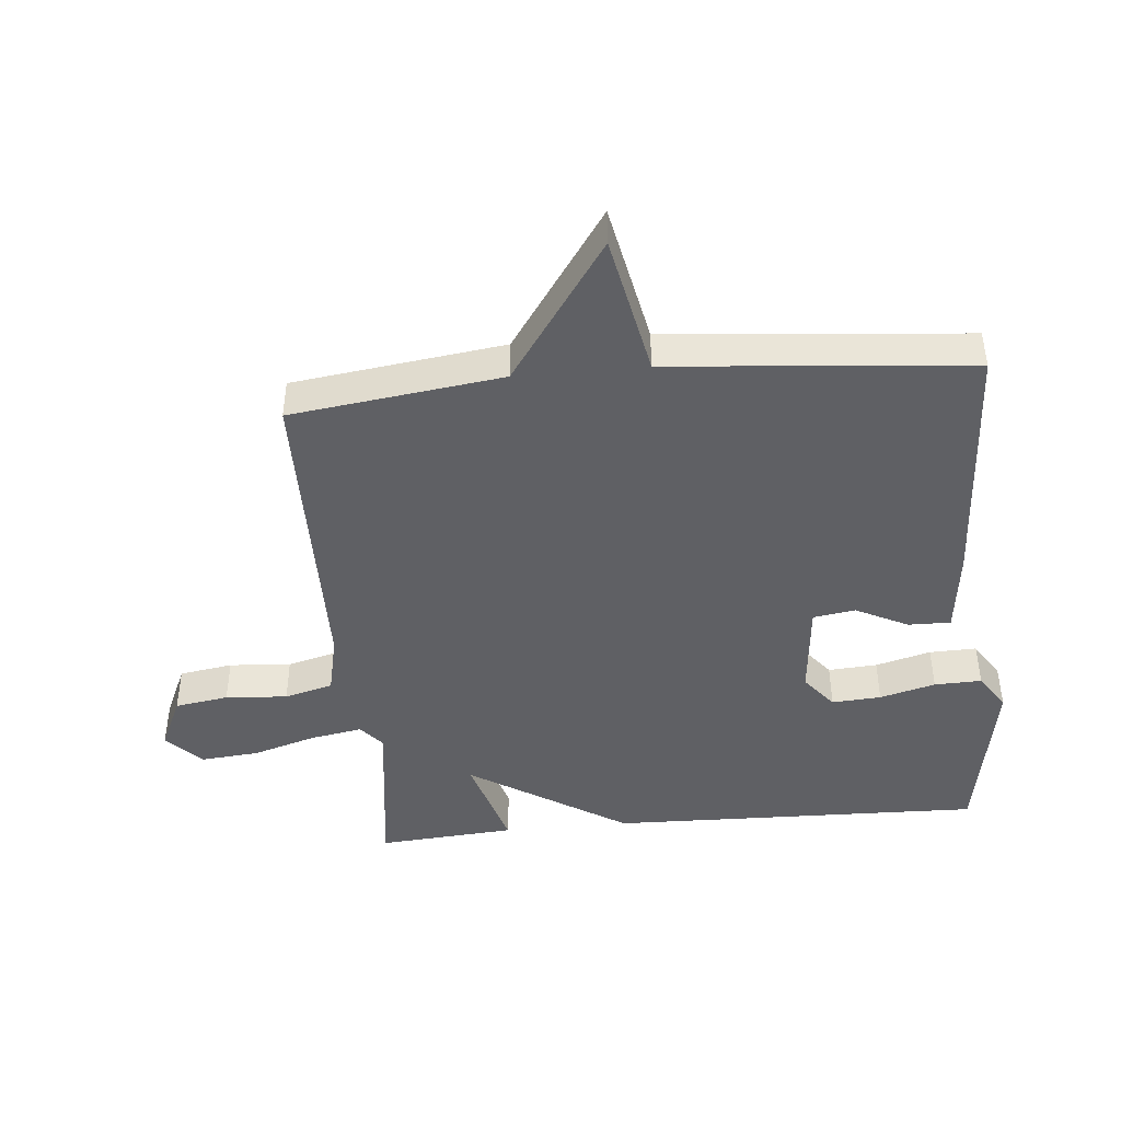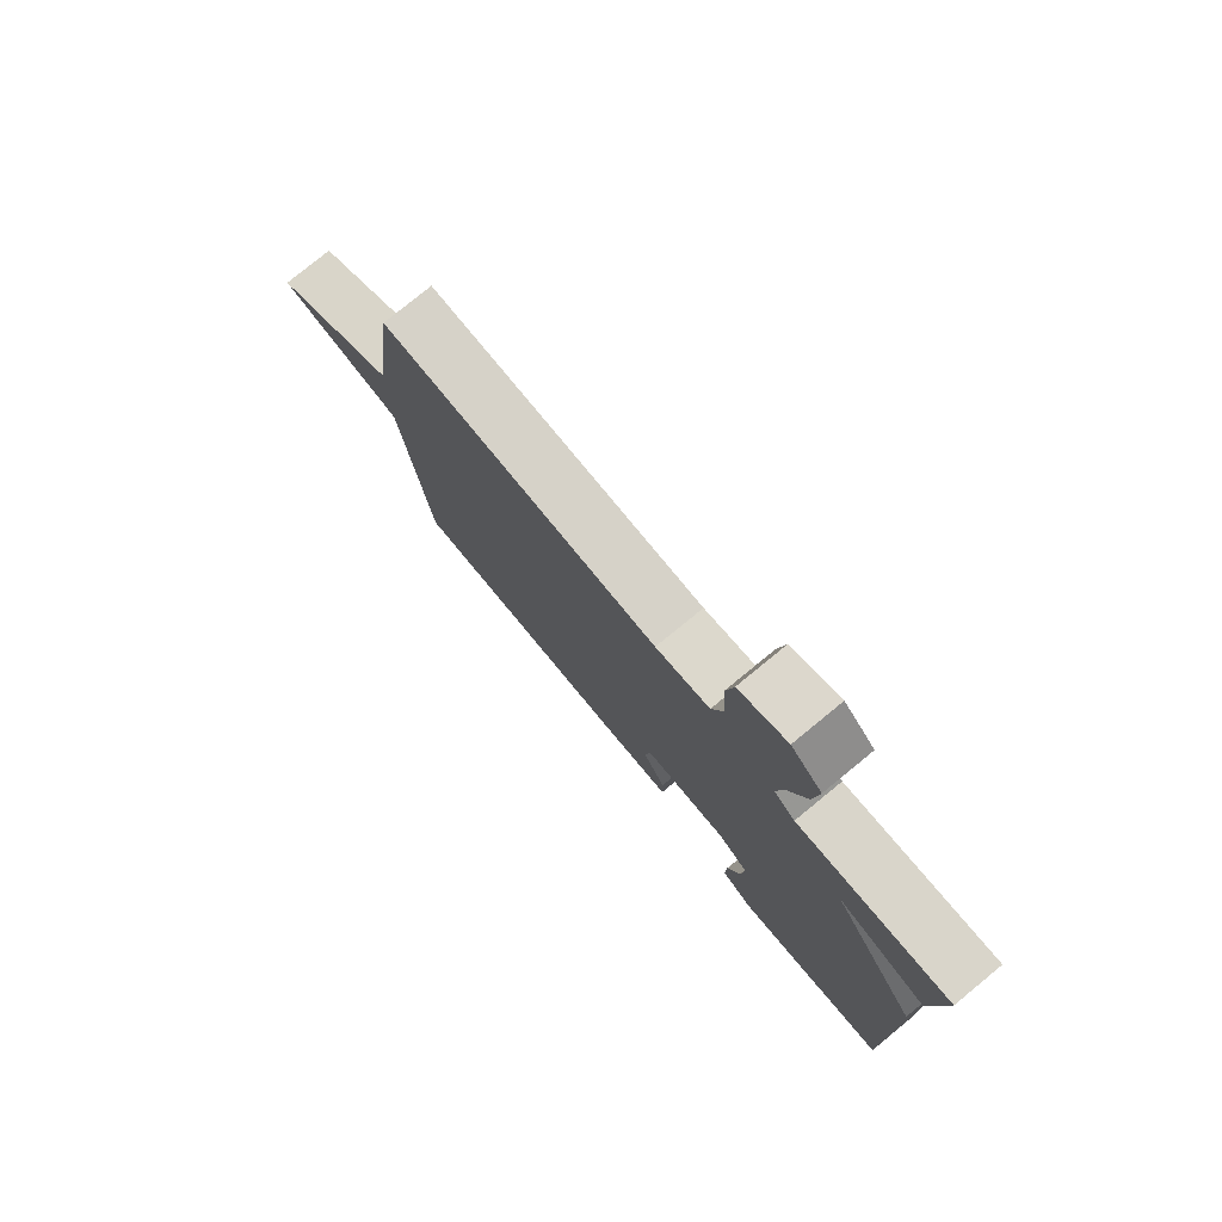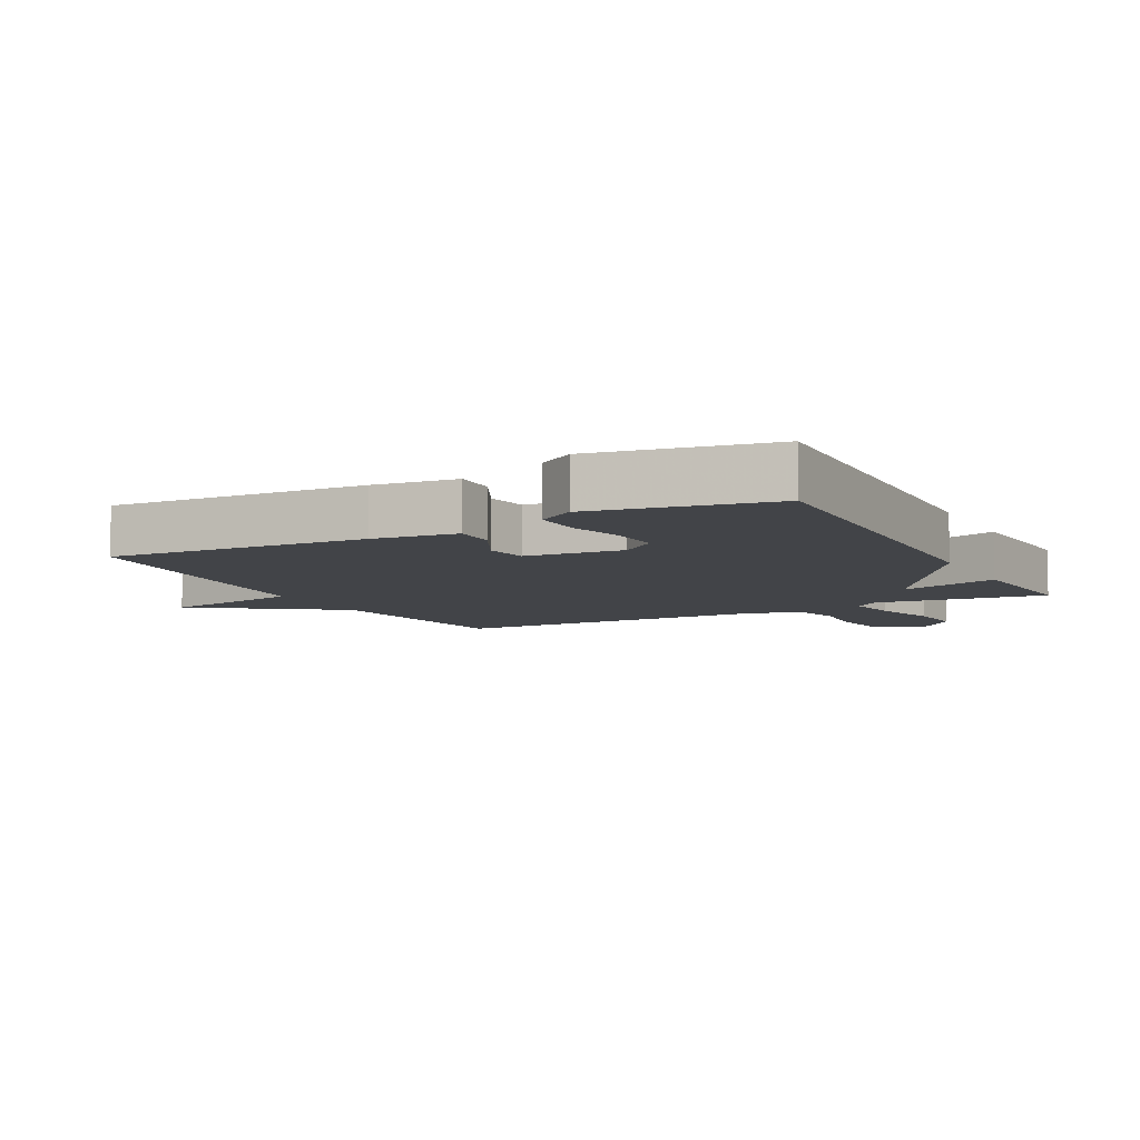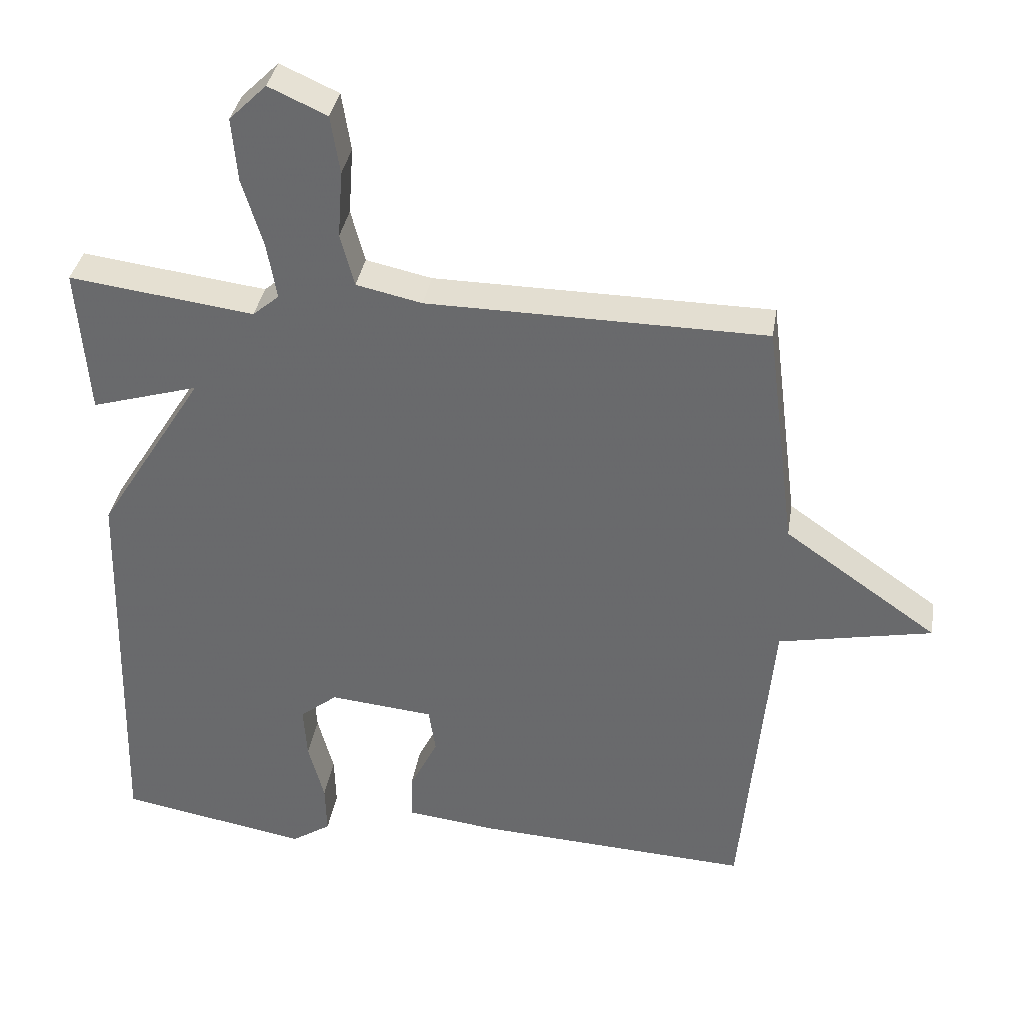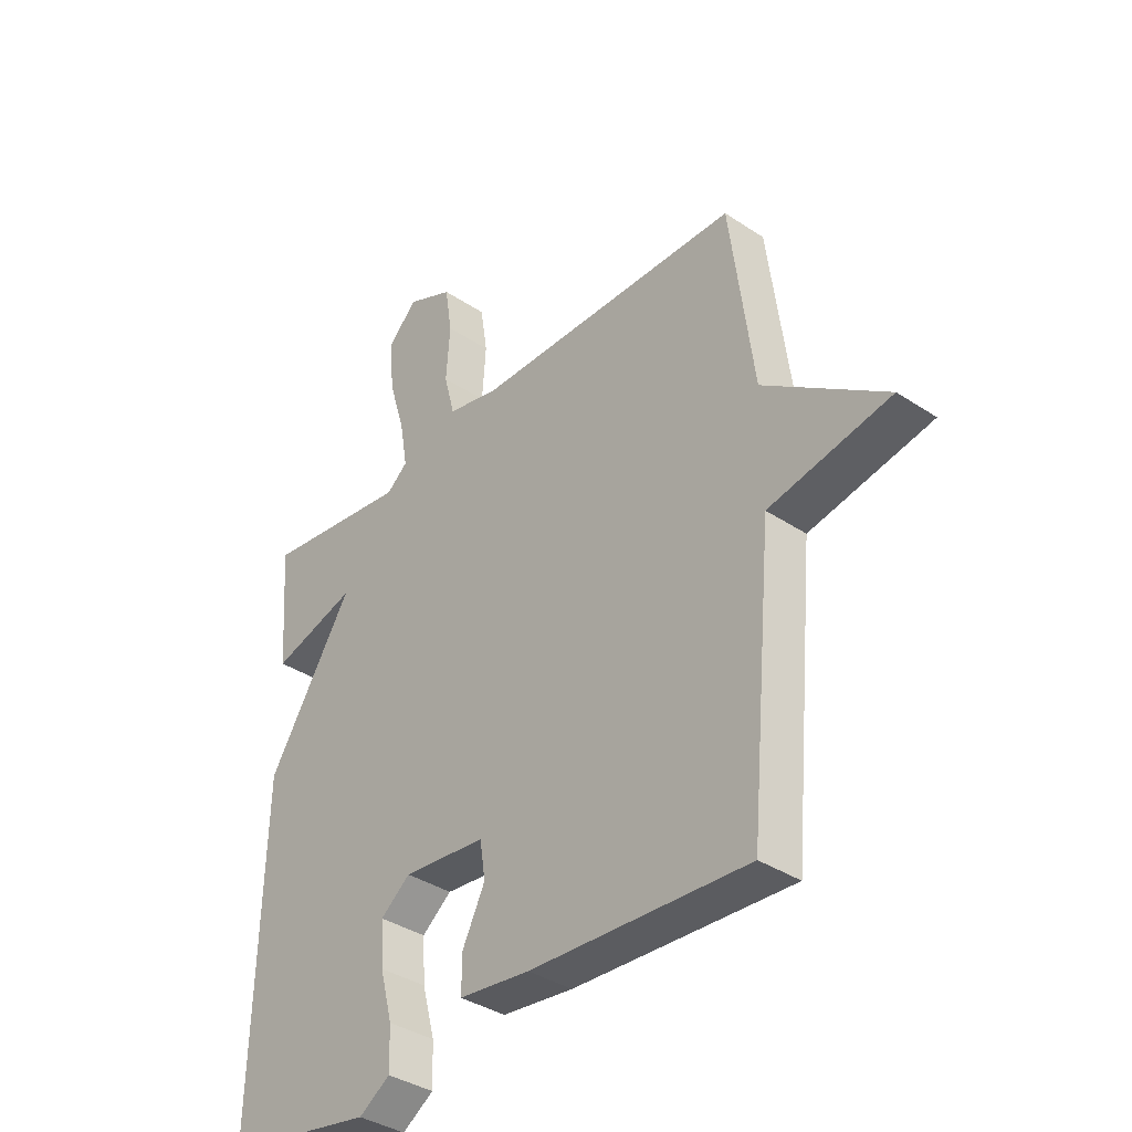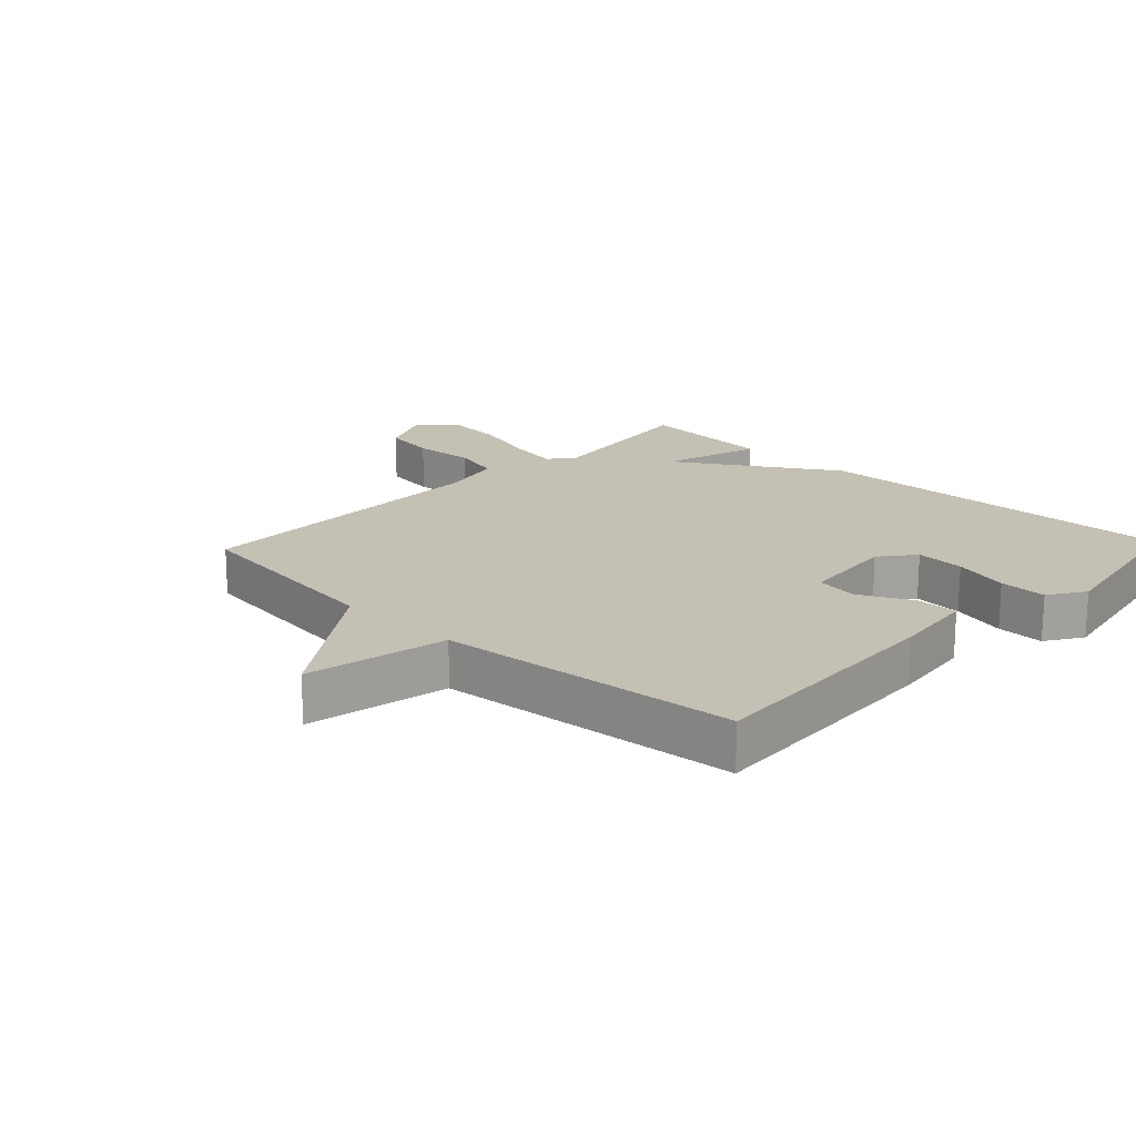
<metadata>
{"format":"obj","ext":"obj","renderer":"f3d","projection":"perspective","resolution":1024,"background":"white","views":[{"elev":-44.4,"azim":95.4,"up":"+Y"},{"elev":78.6,"azim":-129.3,"up":"+Z"},{"elev":-7.7,"azim":-152.3,"up":"+Y"},{"elev":35.8,"azim":9.1,"up":"+Z"},{"elev":-36.9,"azim":49.3,"up":"+Z"},{"elev":18.4,"azim":133.5,"up":"+Y"}]}
</metadata>
<code>
v -0.5 0.07 -0.5
v -0.484 0.07 0.085
v -0.329 0.07 0.331
v -0.484 0.07 0.285
v -0.5 0.07 0.5
v -0.233 0.07 0.465
v -0.195 0.07 0.497
v -0.209 0.07 0.578
v -0.239 0.07 0.677
v -0.247 0.07 0.769
v -0.193 0.07 0.822
v -0.109 0.07 0.784
v -0.096 0.07 0.7
v -0.103 0.07 0.603
v -0.083 0.07 0.527
v 0.012 0.07 0.506
v 0.5 0.07 0.5
v 0.543 0.07 0.169
v 0.765 0.07 0.013
v 0.543 0.07 -0.031
v 0.5 0.07 -0.5
v 0.103 0.07 -0.477
v -0.027 0.07 -0.461
v -0.026 0.07 -0.395
v 0.015 0.07 -0.313
v 0.005 0.07 -0.247
v -0.146 0.07 -0.232
v -0.2 0.07 -0.275
v -0.195 0.07 -0.352
v -0.172 0.07 -0.439
v -0.17 0.07 -0.513
v -0.227 0.07 -0.55
v -0.5 0 -0.5
v -0.484 0 0.085
v -0.329 0 0.331
v -0.484 0 0.285
v -0.5 0 0.5
v -0.233 0 0.465
v -0.195 0 0.497
v -0.209 0 0.578
v -0.239 0 0.677
v -0.247 0 0.769
v -0.193 0 0.822
v -0.109 0 0.784
v -0.096 0 0.7
v -0.103 0 0.603
v -0.083 0 0.527
v 0.012 0 0.506
v 0.5 0 0.5
v 0.543 0 0.169
v 0.765 0 0.013
v 0.543 0 -0.031
v 0.5 0 -0.5
v 0.103 0 -0.477
v -0.027 0 -0.461
v -0.026 0 -0.395
v 0.015 0 -0.313
v 0.005 0 -0.247
v -0.146 0 -0.232
v -0.2 0 -0.275
v -0.195 0 -0.352
v -0.172 0 -0.439
v -0.17 0 -0.513
v -0.227 0 -0.55
f 32 1 2
f 31 32 2
f 30 31 2
f 29 30 2
f 28 29 2 3
f 27 28 3
f 26 27 3
f 23 24 25
f 22 23 25
f 21 22 25
f 20 21 25
f 20 25 26
f 18 19 20
f 20 26 3
f 18 20 3
f 17 18 3
f 16 17 3
f 12 13 14
f 11 12 14
f 10 11 14
f 9 10 14
f 8 9 14
f 7 8 14 15
f 15 16 3
f 7 15 3
f 6 7 3
f 3 4 5 6
f 34 33 64
f 34 64 63
f 34 63 62
f 34 62 61
f 35 34 61 60
f 35 60 59
f 35 59 58
f 57 56 55
f 57 55 54
f 57 54 53
f 57 53 52
f 58 57 52
f 52 51 50
f 35 58 52
f 35 52 50
f 35 50 49
f 35 49 48
f 46 45 44
f 46 44 43
f 46 43 42
f 46 42 41
f 46 41 40
f 47 46 40 39
f 35 48 47
f 35 47 39
f 35 39 38
f 38 37 36 35
f 1 33 34 2
f 2 34 35 3
f 3 35 36 4
f 4 36 37 5
f 5 37 38 6
f 6 38 39 7
f 7 39 40 8
f 8 40 41 9
f 9 41 42 10
f 10 42 43 11
f 11 43 44 12
f 12 44 45 13
f 13 45 46 14
f 14 46 47 15
f 15 47 48 16
f 16 48 49 17
f 17 49 50 18
f 18 50 51 19
f 19 51 52 20
f 20 52 53 21
f 21 53 54 22
f 22 54 55 23
f 23 55 56 24
f 24 56 57 25
f 25 57 58 26
f 26 58 59 27
f 27 59 60 28
f 28 60 61 29
f 29 61 62 30
f 30 62 63 31
f 31 63 64 32
f 32 64 33 1

</code>
